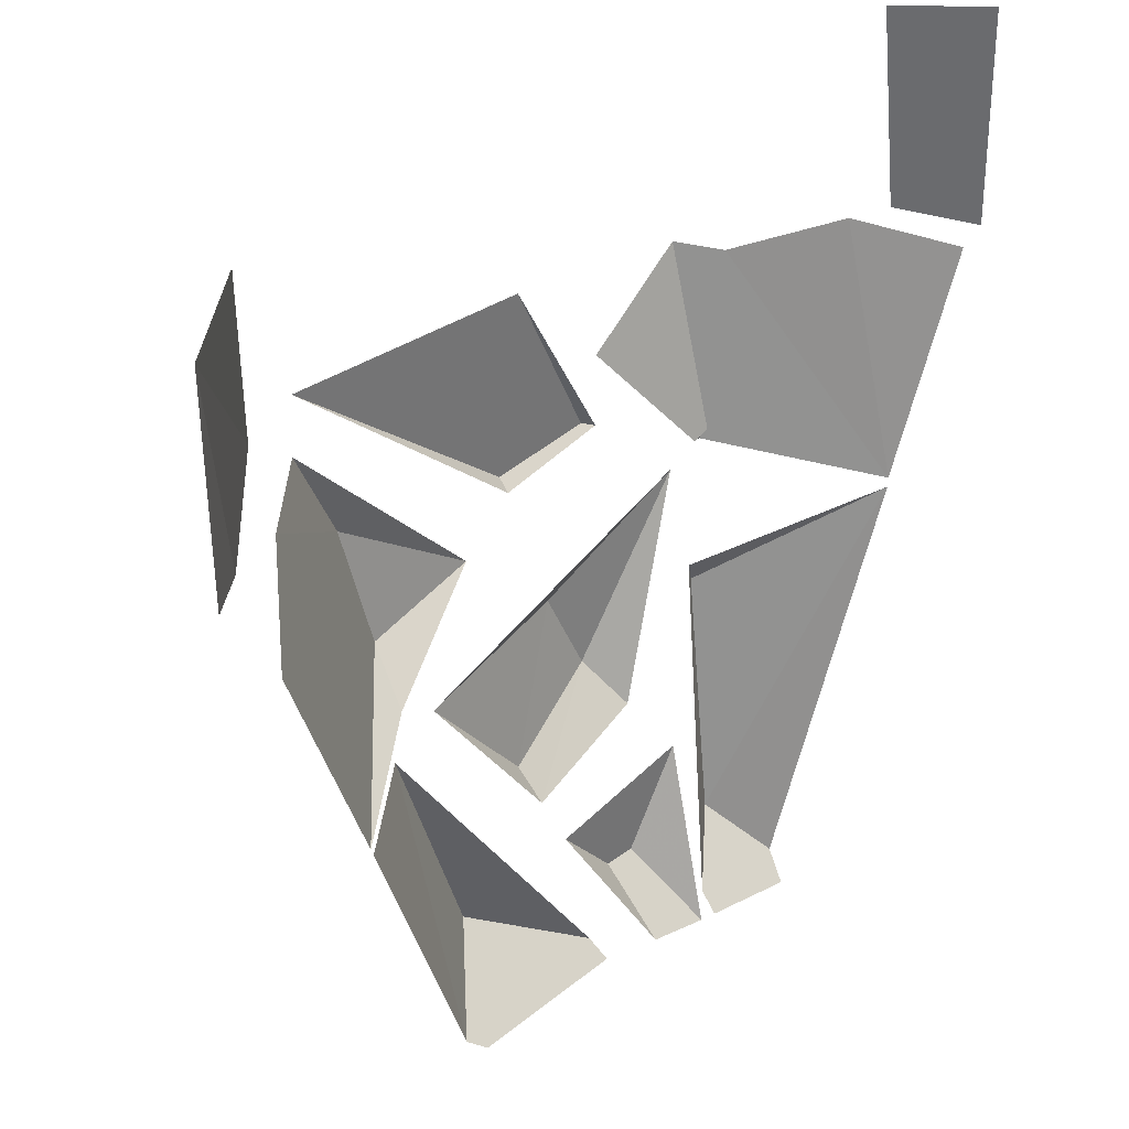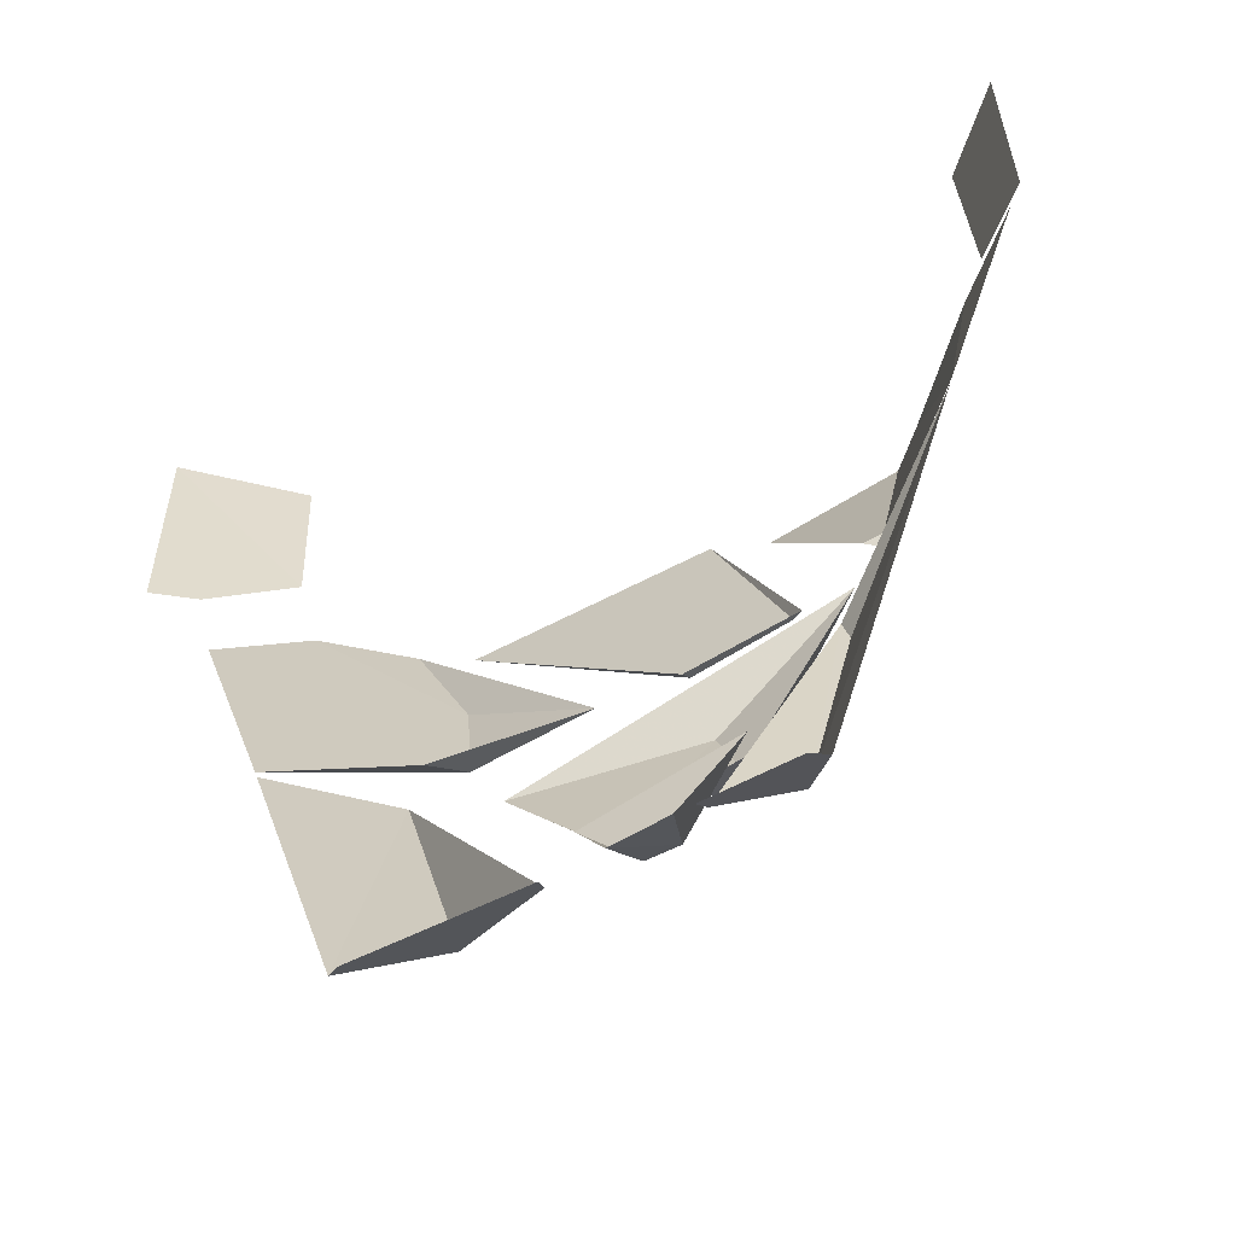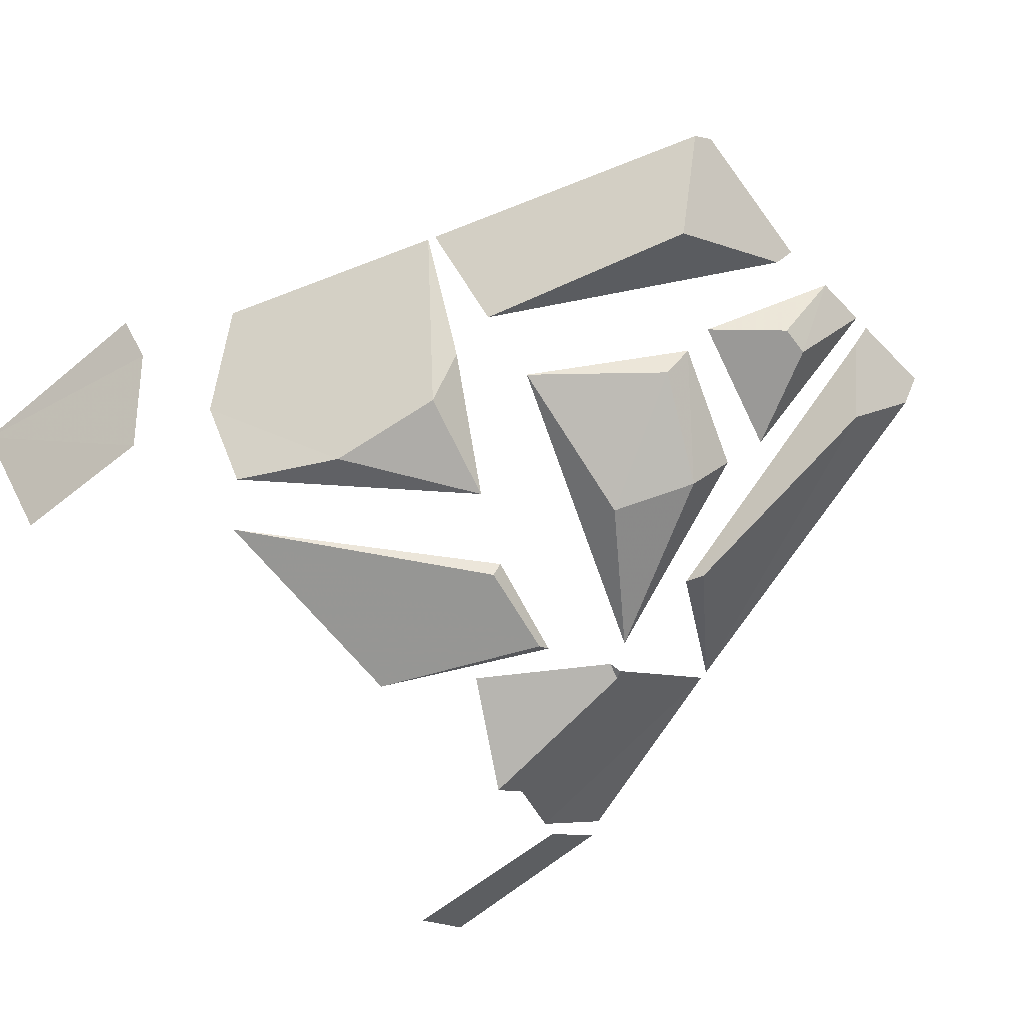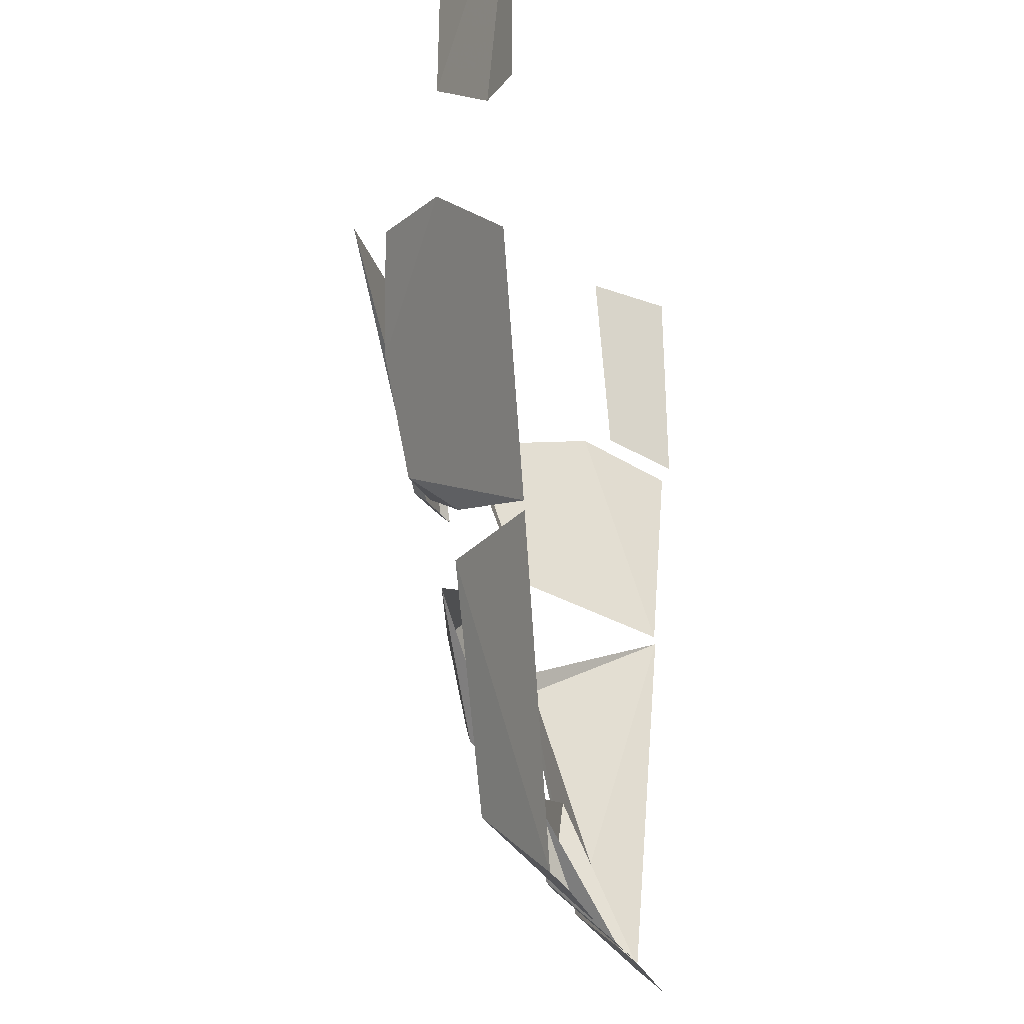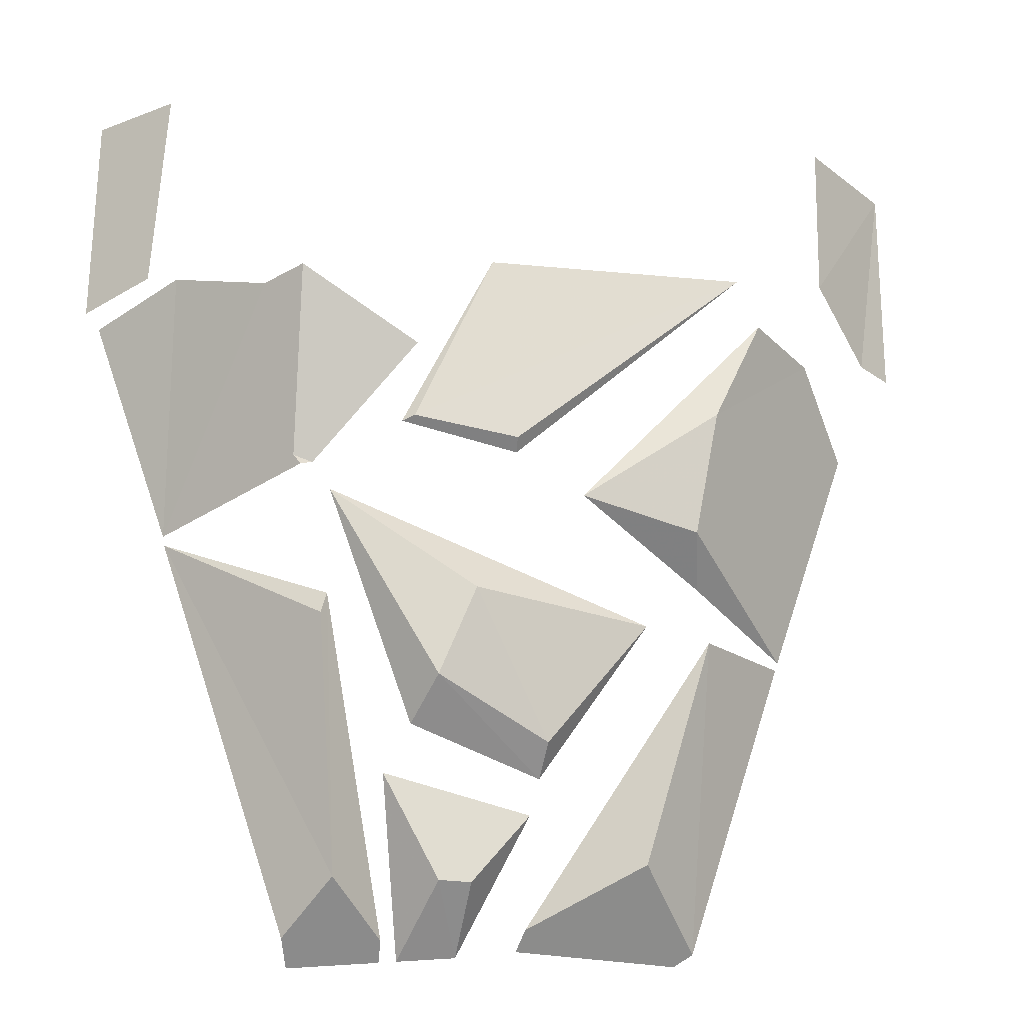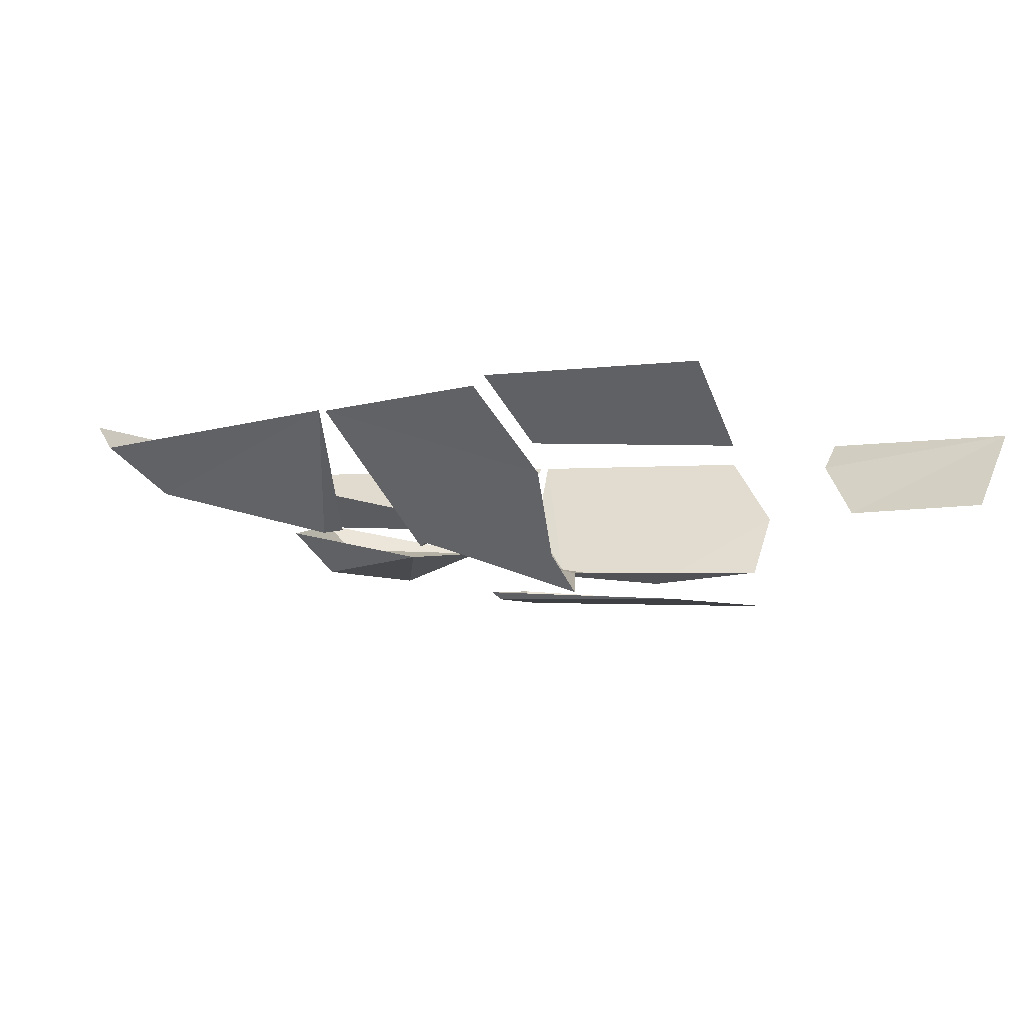
<metadata>
{"format":"obj","ext":"obj","renderer":"f3d","projection":"perspective","resolution":1024,"background":"white","views":[{"elev":36.4,"azim":139.0,"up":"+Z"},{"elev":-56.1,"azim":-150.7,"up":"+Z"},{"elev":-67.7,"azim":129.6,"up":"+Y"},{"elev":-23.1,"azim":103.7,"up":"+Z"},{"elev":-21.4,"azim":-9.4,"up":"+Z"},{"elev":-4.7,"azim":-59.4,"up":"+Y"}]}
</metadata>
<code>
v -0.9587 0.255 -1.376
v -0.9639 0.0015 -0.5683
v -1.119 0.16 -0.5996
v -1.495 0.8336 -1.575
v -1.574 0.5449 0.5
v -1.894 0.8487 0.5
v -1.908 0.8628 -0.4749
v -1.633 0.6011 -0.3995
v -0.9639 0.0015 -0.5683
v -0.9587 0.255 -1.376
v -0.8737 0.2665 -1.399
v -0.4365 0.1183 -0.8566
v -0.7861 0.3467 -1.973
v -1.488 0.8396 -1.616
v -0.8129 0.3353 -2.065
v -0.7087 0.5856 -3.16
v -0.4715 0.8286 -3.379
v -0.7861 0.3467 -1.973
v -0.8129 0.3353 -2.065
v -0.4715 0.8286 -3.379
v -0.8999 0.8247 -3.383
v -0.8671 0.9412 -3.489
v -0.4684 0.9146 -3.458
v -0.7087 0.5856 -3.16
v -0.8999 0.8247 -3.383
v -0.4715 0.8286 -3.379
v 0.9104 0.8364 -3.395
v 0.6414 0.4955 -3.08
v 0.1516 0.7626 -3.325
v 0.1235 0.849 -3.405
v 0.8364 0.8869 -3.441
v 0.9104 0.8364 -3.395
v 0.1235 0.849 -3.405
v -0.1114 0.5888 -3.163
v -0.2537 0.5845 -3.159
v -0.1384 0.8811 -3.434
v -0.2537 0.5845 -3.159
v -0.3925 0.9096 -3.452
v -0.1384 0.8811 -3.434
v -0.1384 0.8811 -3.434
v 0.1449 0.5968 -2.858
v -0.1114 0.5888 -3.163
v -0.5024 0.5768 -2.7
v -0.2537 0.5845 -3.159
v -0.1114 0.5888 -3.163
v 0.1449 0.5968 -2.858
v 0.9329 0.4537 -2.075
v 0.1516 0.7626 -3.325
v 0.6414 0.4955 -3.08
v 0.617 0.3088 -2.062
v 0.1787 0.3229 -2.604
v 0.1618 0.4598 -2.731
v -0.2537 0.5845 -3.159
v -0.5024 0.5768 -2.7
v -0.3925 0.9096 -3.452
v 0.1787 0.3229 -2.604
v 0.617 0.3088 -2.062
v -0.1628 0.1242 -1.986
v -0.3181 0.1726 -2.368
v 0.1787 0.3229 -2.604
v -0.1628 0.1242 -1.986
v -0.3181 0.1726 -2.368
v 0.1618 0.4598 -2.731
v 0.1787 0.3229 -2.604
v -0.8 0.1991 -1.547
v -0.4103 0.3747 -2.534
v -0.3181 0.1726 -2.368
v -0.1628 0.1242 -1.986
v -0.8 0.1991 -1.547
v -0.3181 0.1726 -2.368
v -0.1202 0 -0.4934
v -0.5098 0.03462 -1.276
v -0.4578 0.0015 -1.258
v -0.00665 0.0015 -1.332
v -0.4578 0.0015 -1.258
v -0.5098 0.03462 -1.276
v -0.002865 0.06087 -1.379
v -0.00665 0.0015 -1.332
v -0.002865 0.06087 -1.379
v 1 0 -0.5
v 0.92 0.1306 -1.104
v 1.698 0.8428 -0.9958
v 1.448 0.4977 -0.6671
v 1.144 0.1886 -0.6257
v 1.144 0.1886 -0.6257
v 0.3152 0.1704 -1.517
v 0.92 0.1306 -1.104
v 2 0.95 -0.5
v 2 0.95 0.5
v 1.831 0.8089 -0.4919
v 2 0.95 0.5
v 1.549 0.5214 -0.2253
v 1.831 0.8089 -0.4919
v 2 0.95 0.5
v 1.565 0.5365 0.5
v 1.549 0.5214 -0.2253
v 0.8342 0.22 -1.641
v 0.92 0.1306 -1.104
v 0.3152 0.1704 -1.517
v -0.9587 0.255 -1.376
v -0.9266 0.2382 -1.42
v -0.8737 0.2665 -1.399
v -0.9266 0.2382 -1.42
v -0.9587 0.255 -1.376
v -1.495 0.8336 -1.575
v 0.1618 0.4598 -2.731
v -0.3181 0.1726 -2.368
v -0.4103 0.3747 -2.534
v -0.1628 0.1242 -1.986
v 0.617 0.3088 -2.062
v -0.8 0.1991 -1.547
v 0.9104 0.8364 -3.395
v 0.9329 0.4537 -2.075
v 0.6414 0.4955 -3.08
v 0.9104 0.8364 -3.395
v 1.342 0.8415 -2.06
v 0.9329 0.4537 -2.075
v 0.886 0.4512 -1.831
v 0.8342 0.22 -1.641
v 0.3152 0.1704 -1.517
v 0.886 0.4512 -1.831
v 1.354 0.8414 -2.024
v 0.8342 0.22 -1.641
v 1.354 0.8414 -2.024
v 1.698 0.8428 -0.9958
v 0.92 0.1306 -1.104
v 0.8342 0.22 -1.641
v -0.4578 0.0015 -1.258
v -0.00665 0.0015 -1.332
v 1 0 -0.5
v -0.1202 0 -0.4934
v -0.8999 0.8247 -3.383
v -0.7087 0.5856 -3.16
v -1.488 0.8396 -1.616
v -1.488 0.8396 -1.616
v -0.7087 0.5856 -3.16
v -0.8129 0.3353 -2.065
v -1.504 0.4909 -0.4495
v -1.844 0.8337 -0.5677
v -1.495 0.8336 -1.575
v -1.495 0.8336 -1.575
v -1.119 0.16 -0.5996
v -1.504 0.4909 -0.4495
g mesh7344571
f 1 2 3
f 3 4 1
f 5 6 7
f 7 8 5
f 9 10 11
f 11 12 9
f 13 14 15
f 16 17 18
f 18 19 16
f 20 21 22
f 22 23 20
f 24 25 26
f 27 28 29
f 29 30 27
f 31 32 33
f 34 35 36
f 37 38 39
f 40 41 42
f 43 44 45
f 45 46 43
f 47 48 49
f 50 51 52
f 53 54 55
f 56 57 58
f 59 60 61
f 62 63 64
f 65 66 67
f 68 69 70
f 71 72 73
f 74 75 76
f 76 77 74
f 78 79 80
f 81 82 83
f 83 84 81
f 85 86 87
f 88 89 90
f 91 92 93
f 94 95 96
f 97 98 99
f 100 101 102
f 103 104 105
f 106 107 108
f 109 110 111
f 112 113 114
f 115 116 117
f 118 119 120
f 121 122 123
f 124 125 126
f 126 127 124
f 128 129 130
f 130 131 128
f 132 133 134
f 135 136 137
f 138 139 140
f 141 142 143

</code>
